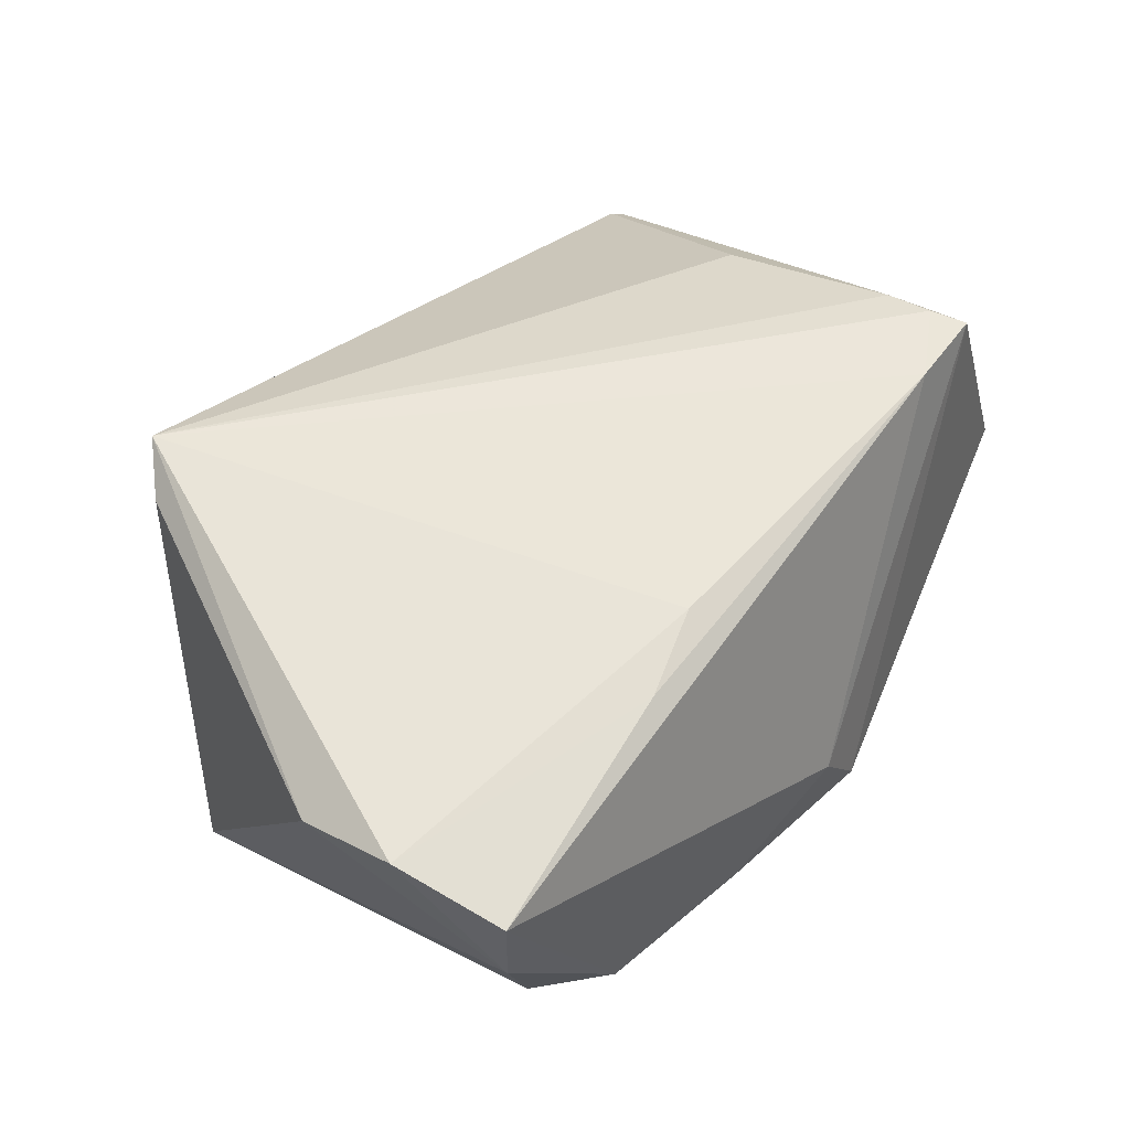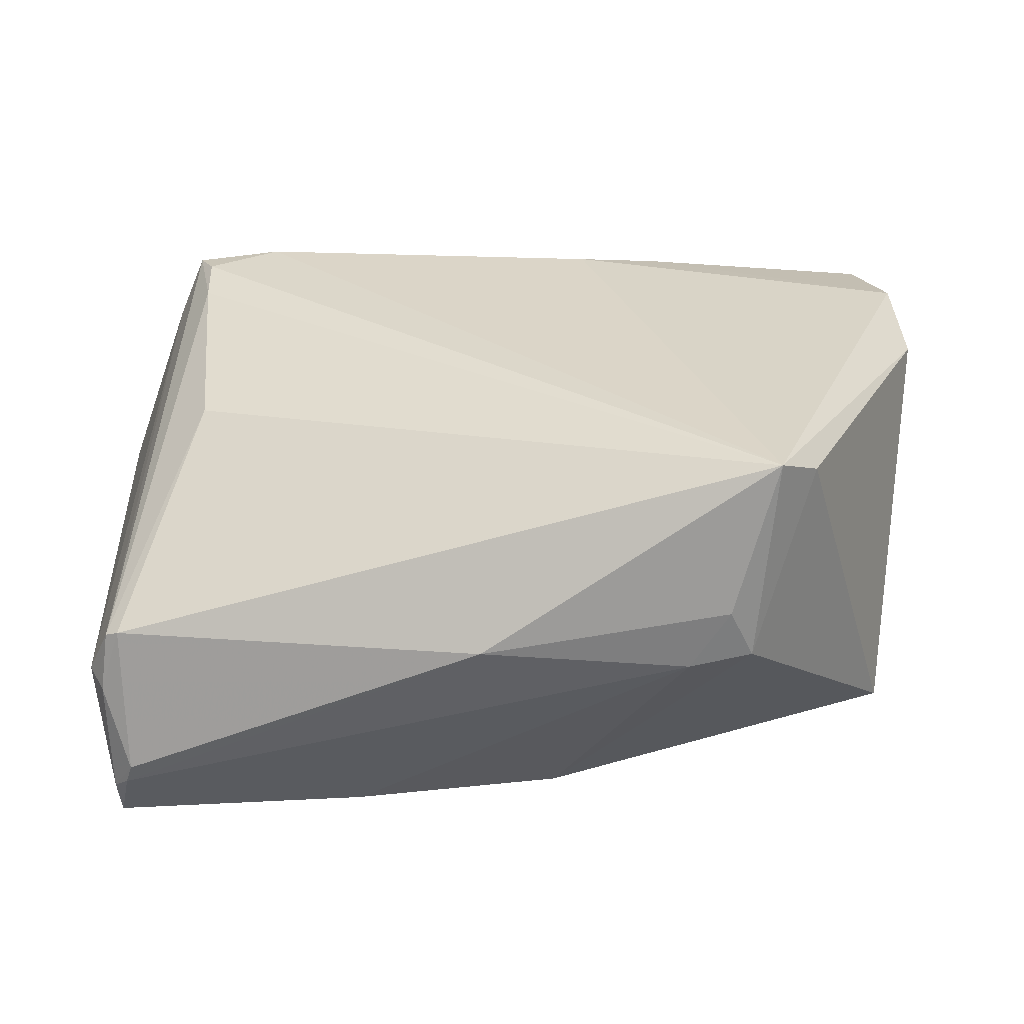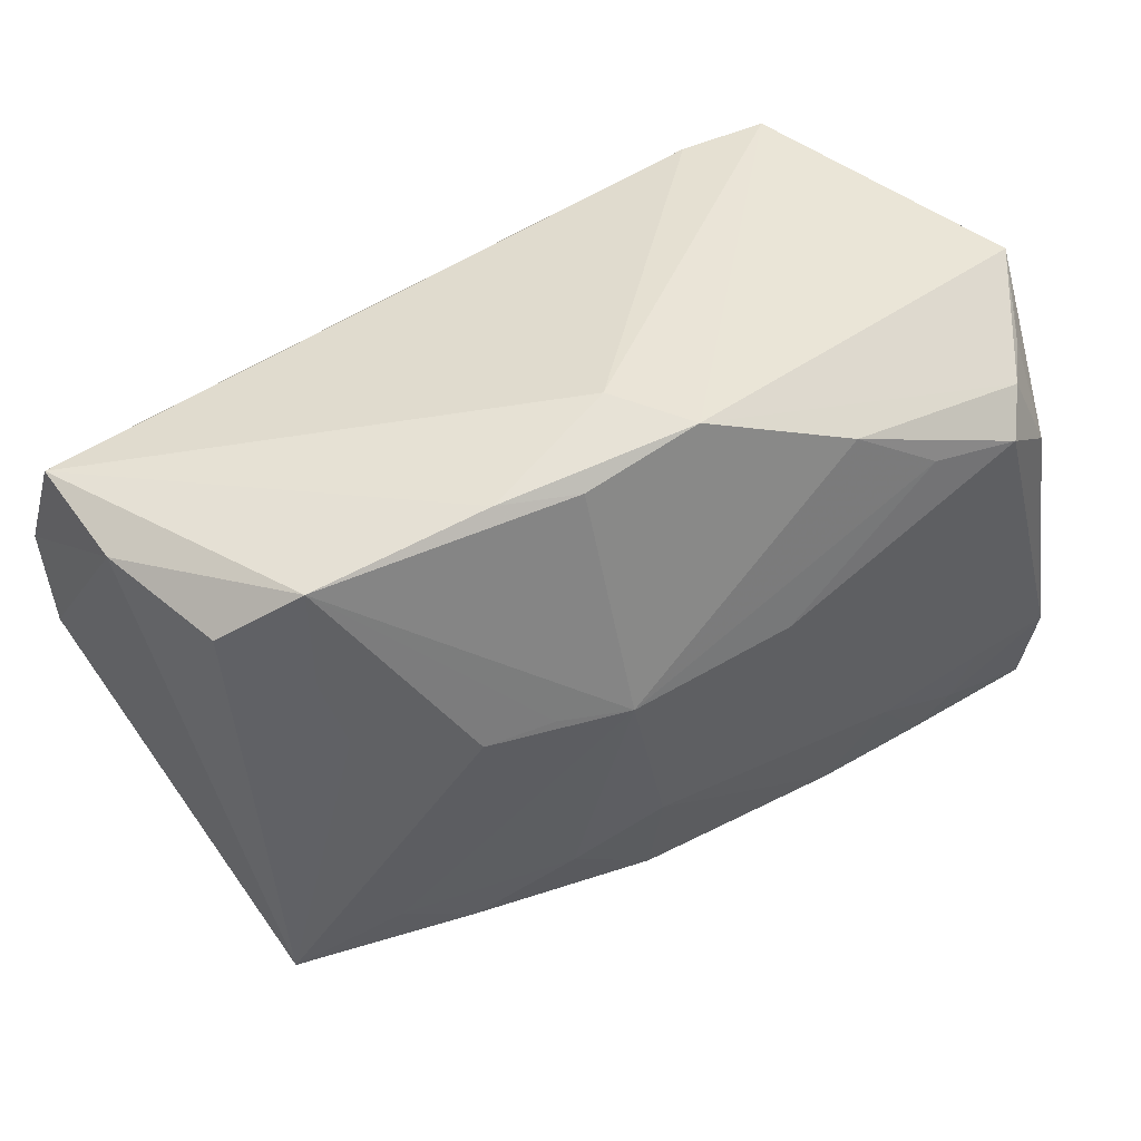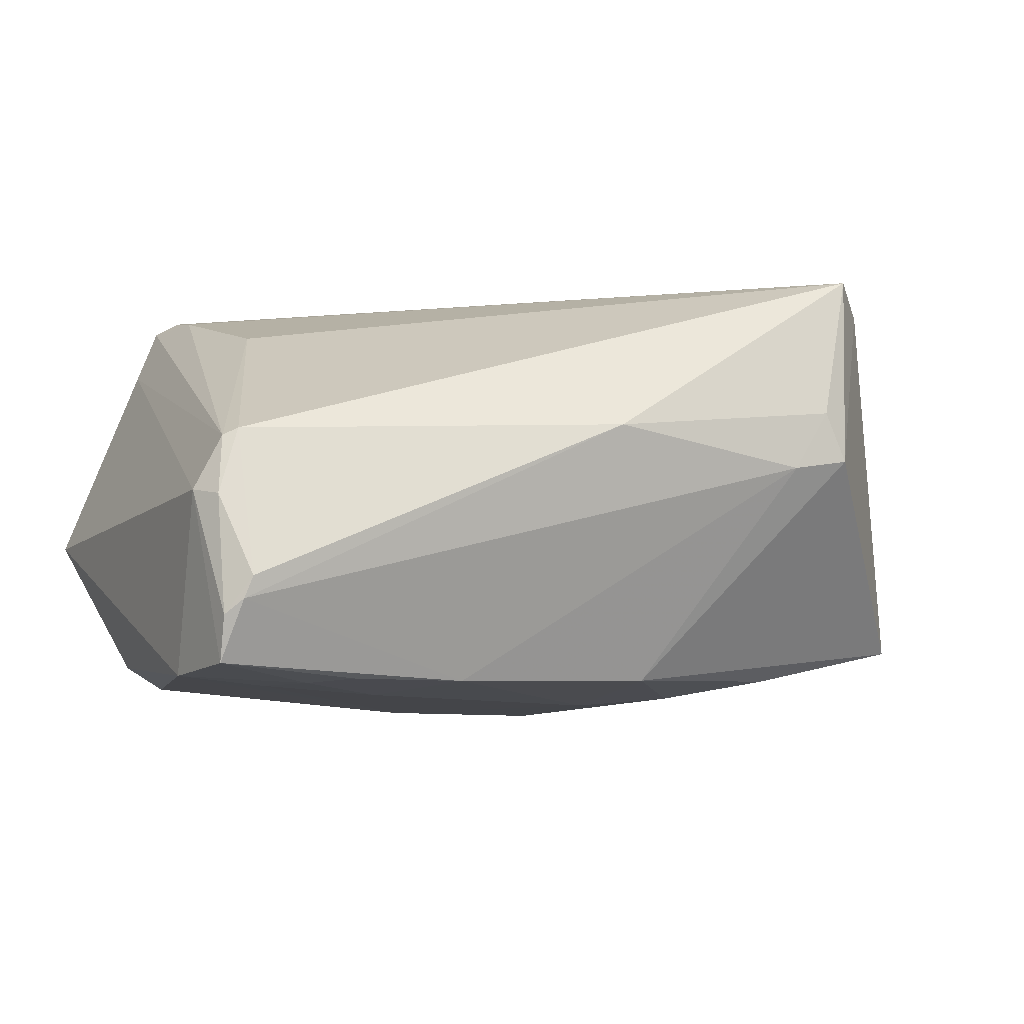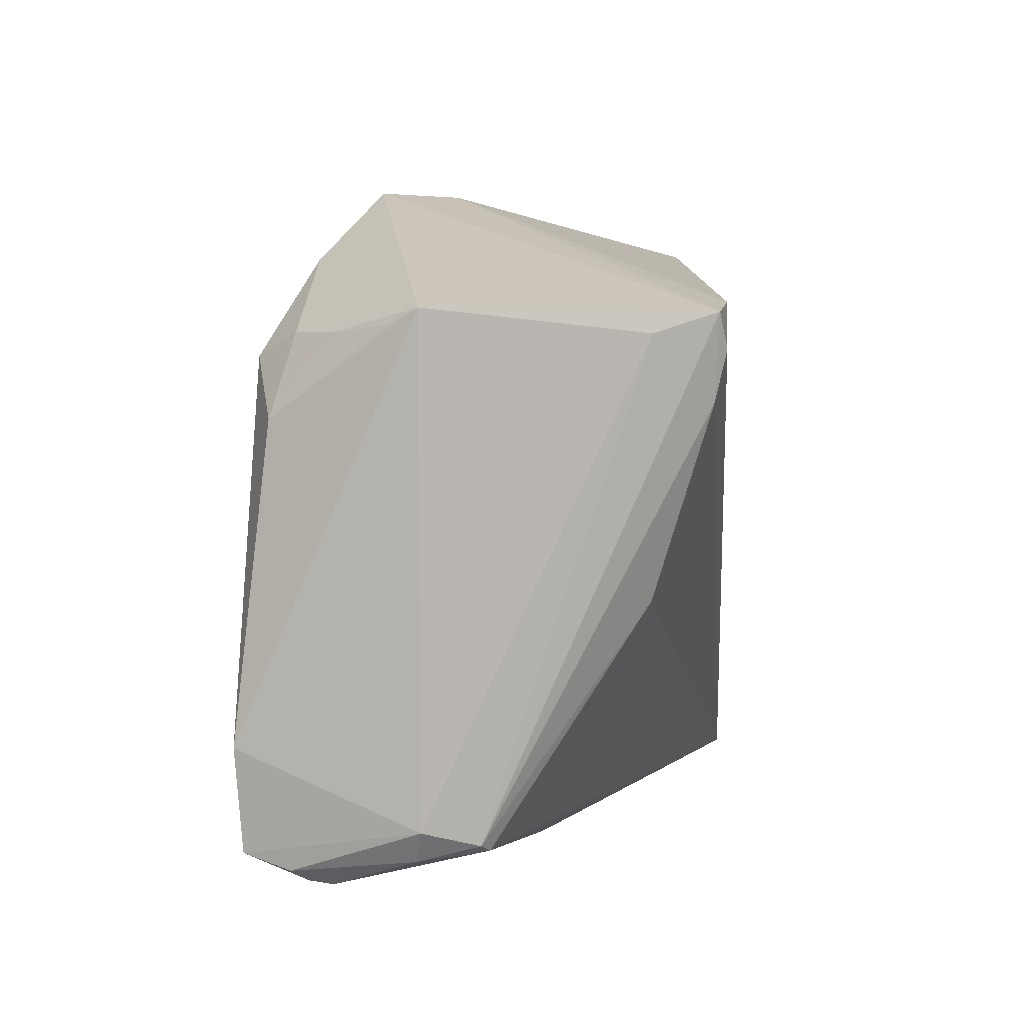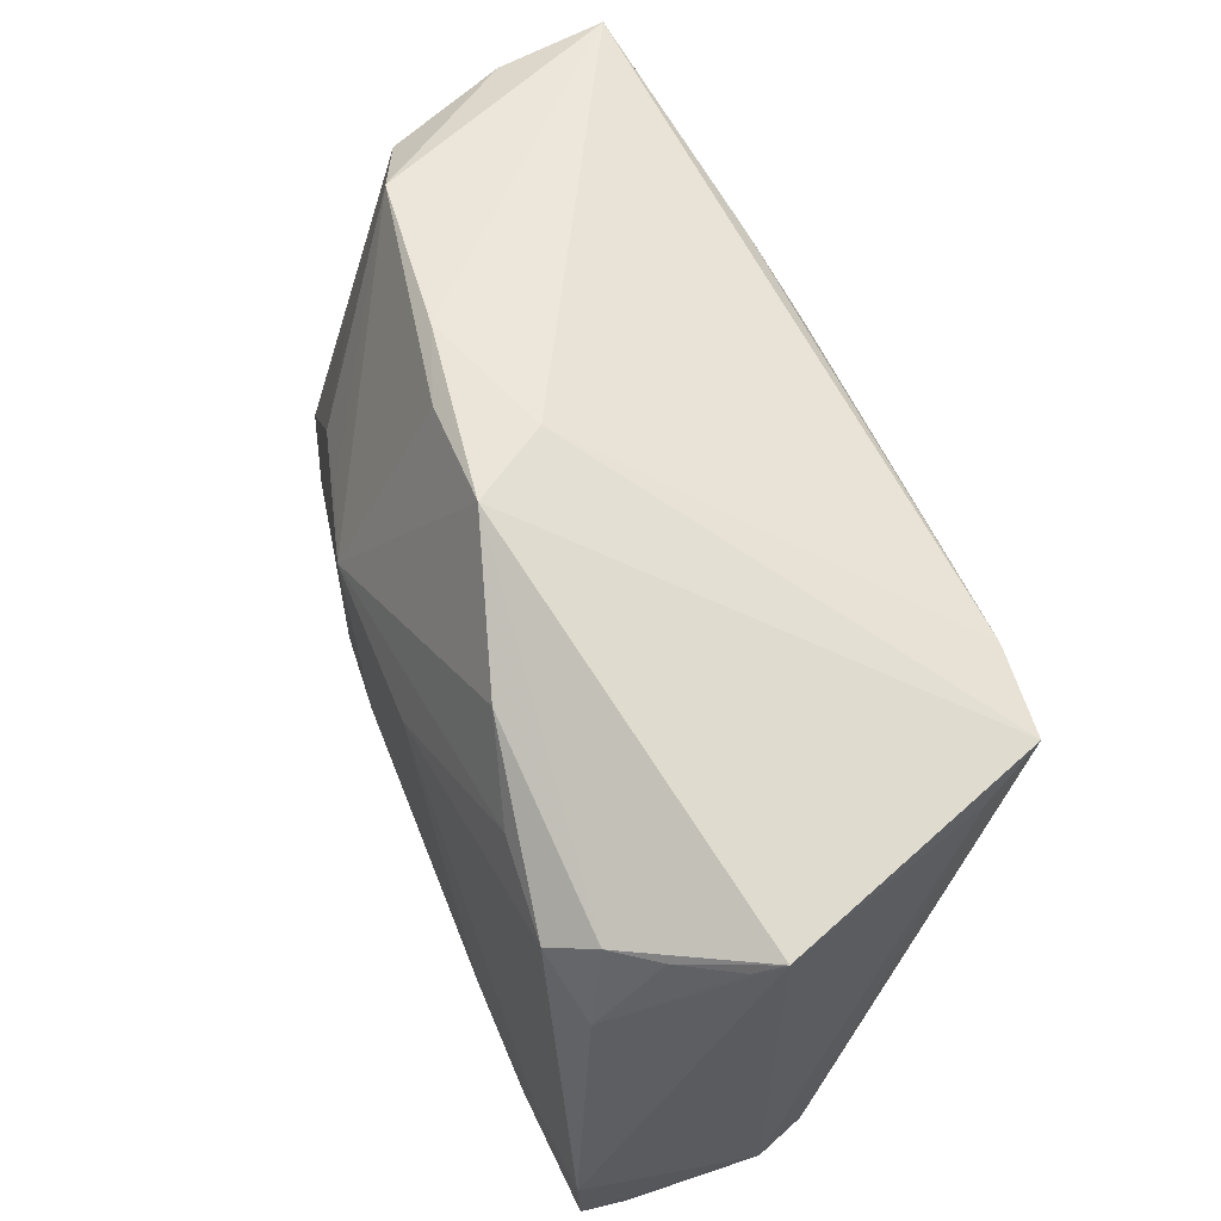
<metadata>
{"format":"obj","ext":"obj","renderer":"f3d","projection":"perspective","resolution":1024,"background":"white","views":[{"elev":54.6,"azim":127.6,"up":"+Z"},{"elev":30.5,"azim":-2.7,"up":"+Z"},{"elev":55.2,"azim":148.3,"up":"+Y"},{"elev":-8.8,"azim":-26.7,"up":"+Z"},{"elev":7.6,"azim":-85.0,"up":"+Y"},{"elev":60.9,"azim":-112.4,"up":"+Y"}]}
</metadata>
<code>
v -0.03379 0.02753 -0.02537
v 0.01808 0.01607 -0.02626
v -0.02282 -0.03118 -0.02772
v 0.01782 0.04149 -0.01311
v -0.05609 -0.03522 -0.02113
v 0.008389 0.04092 -0.01646
v 0.02938 -0.0209 -0.02546
v -0.006141 -0.04394 0.004863
v 0.004575 -0.02958 -0.02668
v 0.04909 0.03203 -0.006656
v 0.032 -0.03958 0.02916
v -0.05241 0.01751 -0.02371
v 0.05855 0.007535 0.02171
v -0.04208 -0.02645 -0.02828
v -0.05565 -0.03182 0.0013
v -0.05397 -0.03279 0.002174
v 0.05784 0.02021 0.02494
v -0.05334 -0.03757 -0.01652
v 0.05188 -0.01955 -0.02055
v -0.03753 -0.03102 -0.02786
v 0.02324 0.03079 0.02628
v -0.03456 0.03057 0.02916
v 0.02918 -0.04281 0.00302
v 0.05426 0.03348 0.008264
v 0.02105 -0.04313 0.001474
v -0.05721 0.02869 -0.008963
v -0.05661 -0.03363 -0.006251
v -0.04331 -0.004779 0.02052
v -0.0119 0.01524 -0.02916
v -0.05289 0.0277 -0.01575
v -0.04416 0.01903 0.02772
v -0.0299 -0.01934 -0.02901
v -0.04585 0.02988 0.02824
v 0.01666 -0.01533 -0.02793
v -0.02382 0.03535 -0.02254
v 0.02649 0.01513 -0.02434
v -0.006025 0.04394 -0.01684
v 0.01203 0.02758 0.02825
v 0.03742 -0.03452 0.0257
v 0.05527 0.03443 0.02184
v -0.05695 -0.02043 -0.02749
v -0.04926 0.02748 0.02059
v 0.04084 0.02549 -0.01362
v -0.04531 -0.01928 -0.02829
v -0.05579 -0.0333 -0.02677
v 0.0003731 0.04345 -0.007468
v -0.05855 -0.02965 -0.00538
v -0.05855 0.03073 -0.005453
v -0.0453 0.02441 -0.02614
v 0.03847 -0.01423 -0.02381
v 0.0393 0.01697 -0.01697
v 0.009446 0.01503 -0.02908
v 0.02612 -0.04304 0.009412
v 0.03946 0.03827 -0.01059
v 0.004592 -0.01197 -0.02906
v -0.044 0.02538 0.02916
v -0.0542 -0.03691 -0.01925
v -0.04891 0.0274 -0.02106
f 17 11 13
f 38 11 17
f 39 19 13
f 13 11 39
f 16 11 28
f 37 33 46
f 38 17 21
f 21 17 40
f 48 33 37
f 48 41 47
f 22 11 38
f 38 21 22
f 22 21 40
f 40 46 22
f 22 46 33
f 28 11 31
f 19 39 23
f 23 39 11
f 15 31 33
f 15 16 28
f 28 31 15
f 19 23 9
f 9 23 25
f 6 52 37
f 54 52 6
f 40 54 4
f 4 46 40
f 37 46 4
f 4 6 37
f 54 6 4
f 42 48 47
f 33 48 42
f 47 15 42
f 42 15 33
f 56 22 33
f 33 31 56
f 11 22 56
f 56 31 11
f 24 54 40
f 24 10 54
f 40 17 24
f 19 10 24
f 13 19 24
f 24 17 13
f 53 23 11
f 25 23 53
f 11 16 8
f 16 18 8
f 8 53 11
f 25 53 8
f 27 18 16
f 16 15 27
f 27 15 47
f 41 49 29
f 29 1 52
f 49 1 29
f 35 1 49
f 37 52 35
f 52 1 35
f 41 48 12
f 12 49 41
f 19 9 7
f 5 27 47
f 18 27 5
f 47 41 45
f 45 5 47
f 19 36 51
f 51 36 54
f 2 52 54
f 54 36 2
f 2 36 52
f 49 12 58
f 58 35 49
f 58 48 37
f 37 35 58
f 19 7 50
f 50 36 19
f 52 36 50
f 55 29 52
f 55 32 29
f 41 29 44
f 29 32 44
f 25 8 57
f 57 8 18
f 18 5 57
f 5 45 57
f 3 55 9
f 32 55 3
f 3 9 25
f 25 57 3
f 3 57 45
f 19 51 43
f 43 51 54
f 43 10 19
f 54 10 43
f 48 58 30
f 30 58 12
f 34 7 9
f 9 55 34
f 34 55 52
f 52 50 34
f 34 50 7
f 32 3 20
f 20 3 45
f 26 12 48
f 48 30 26
f 26 30 12
f 14 20 45
f 14 45 41
f 41 44 14
f 14 44 32
f 32 20 14

</code>
